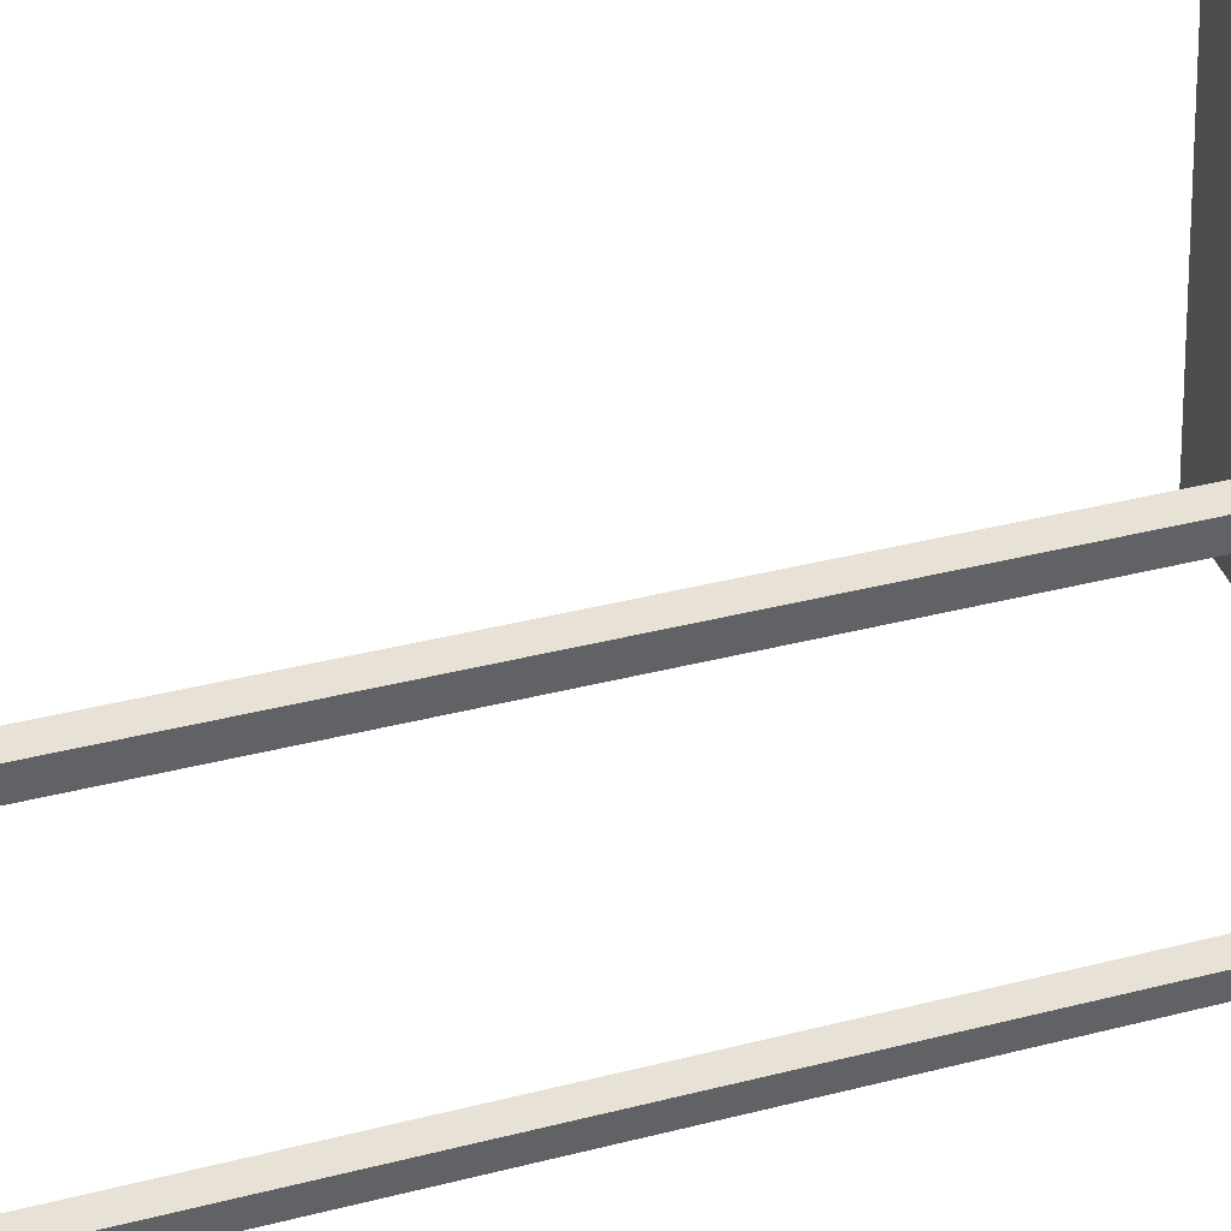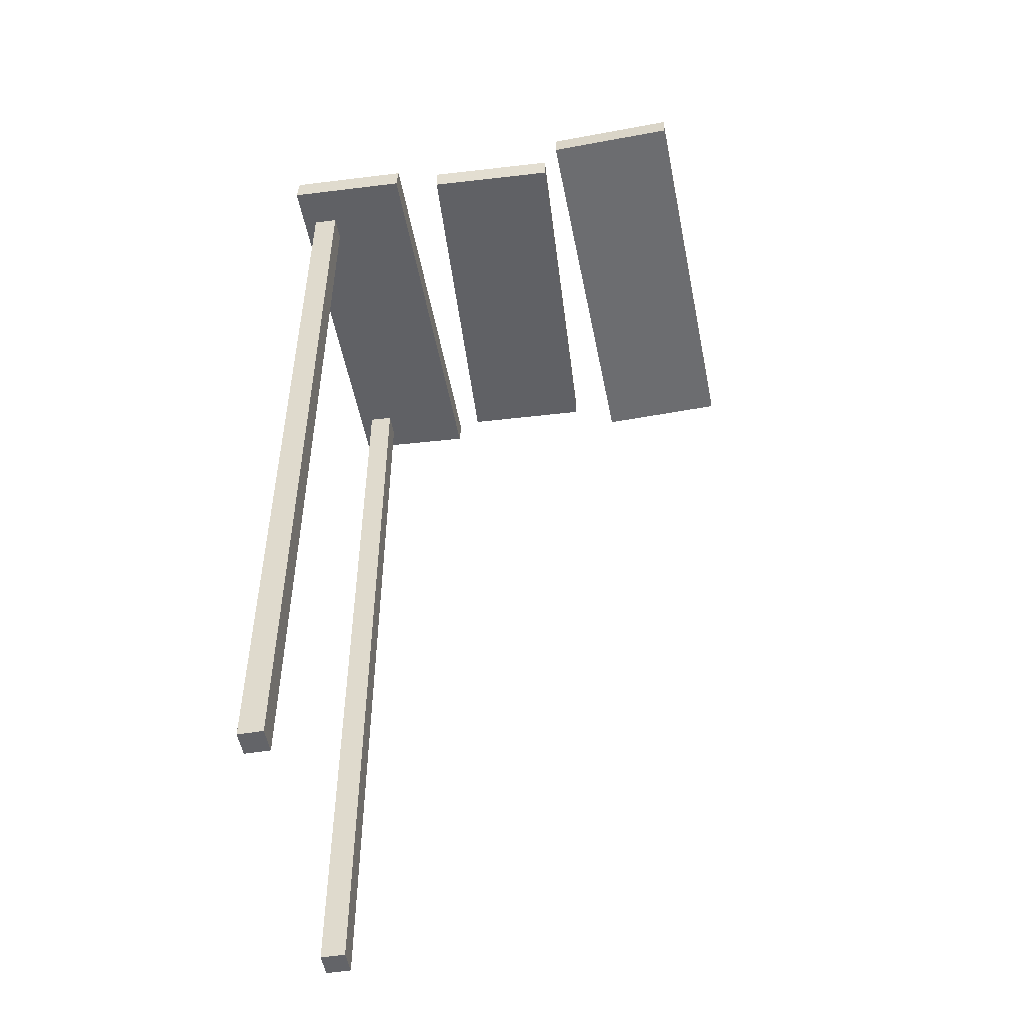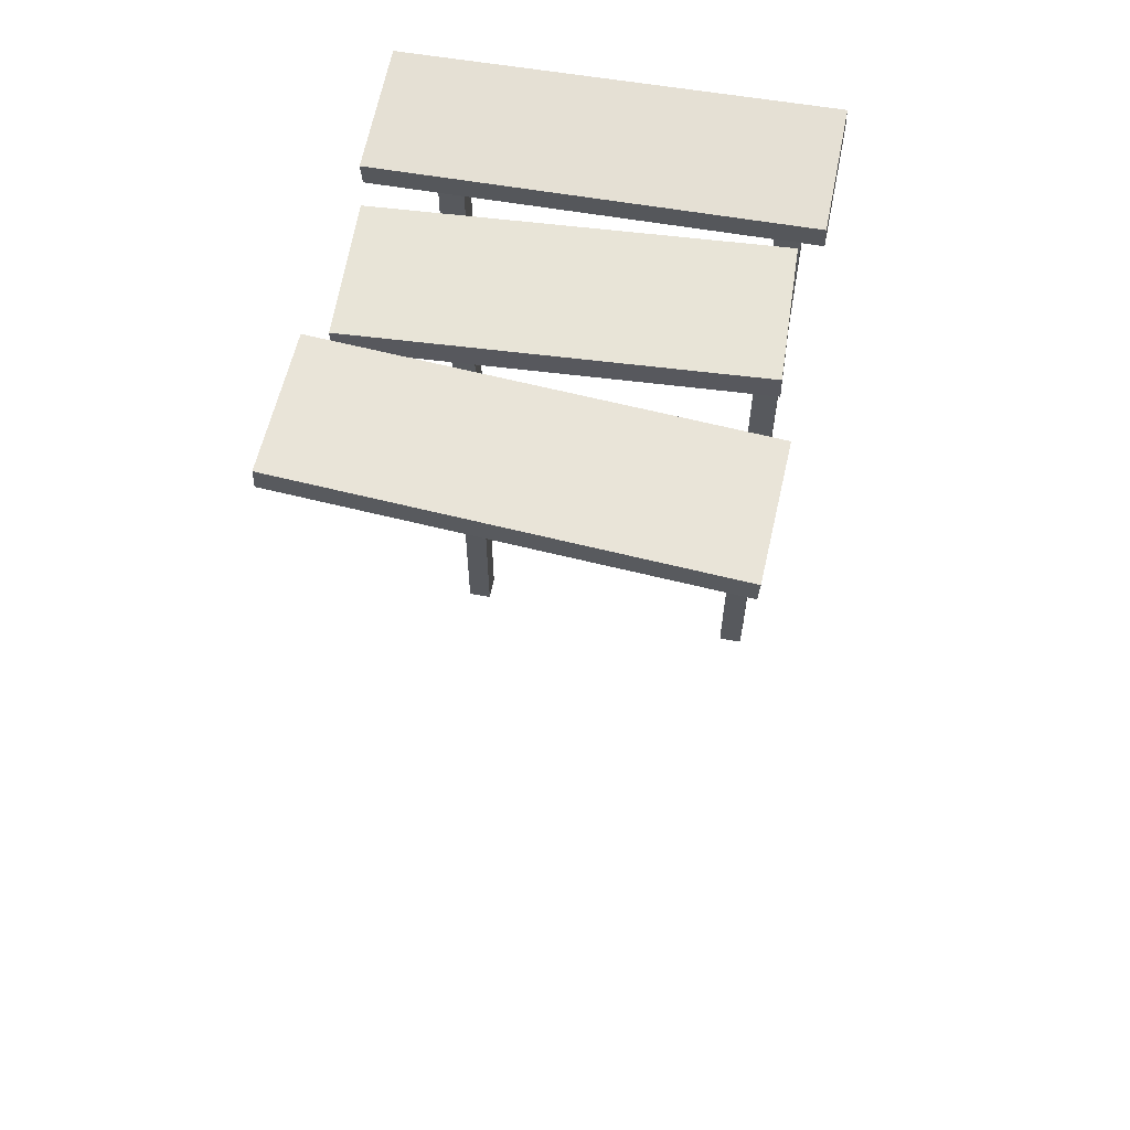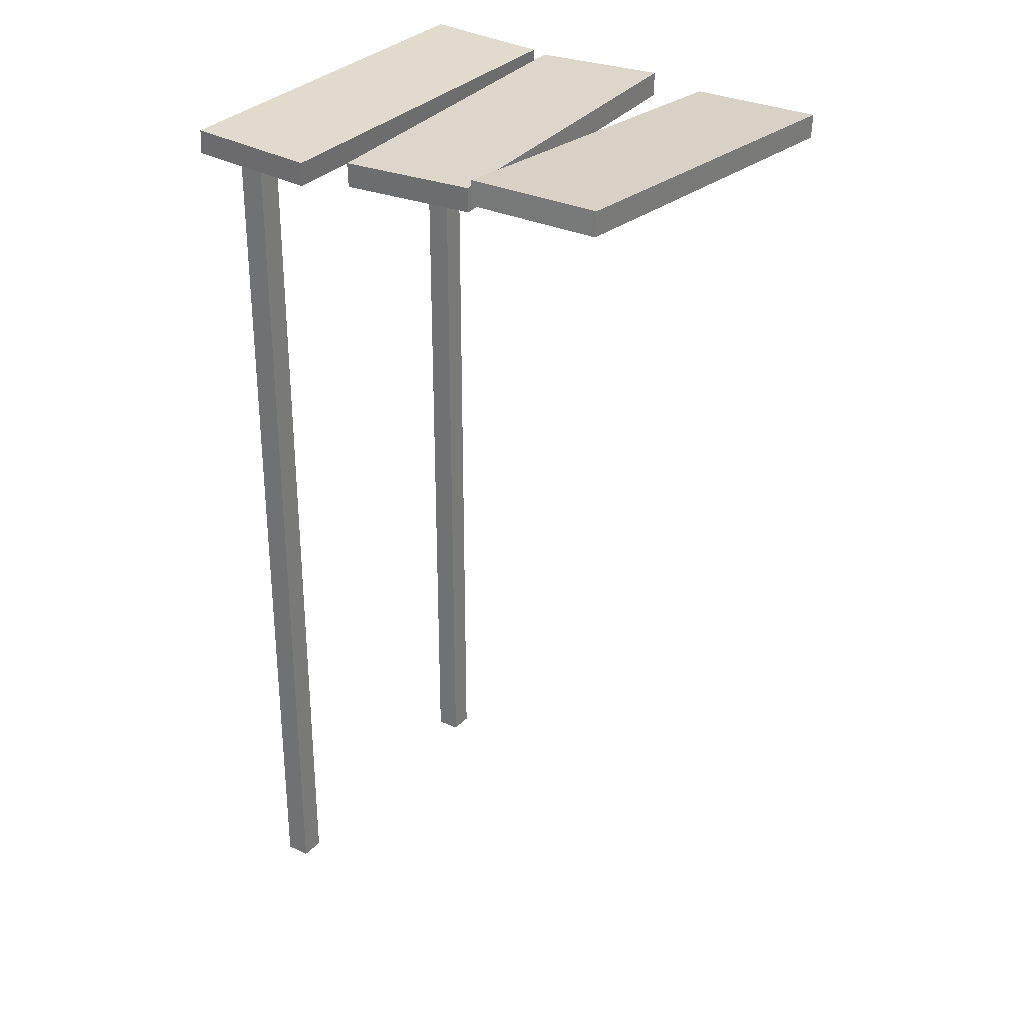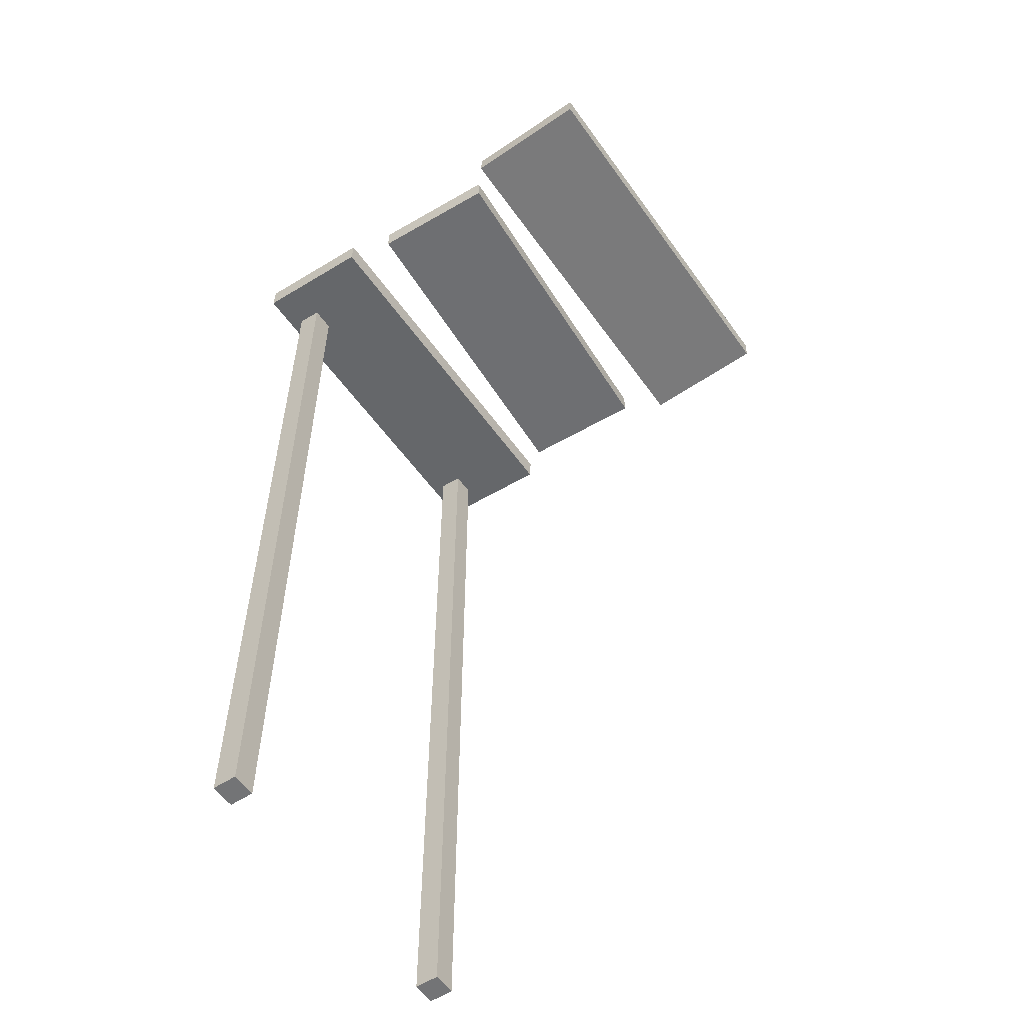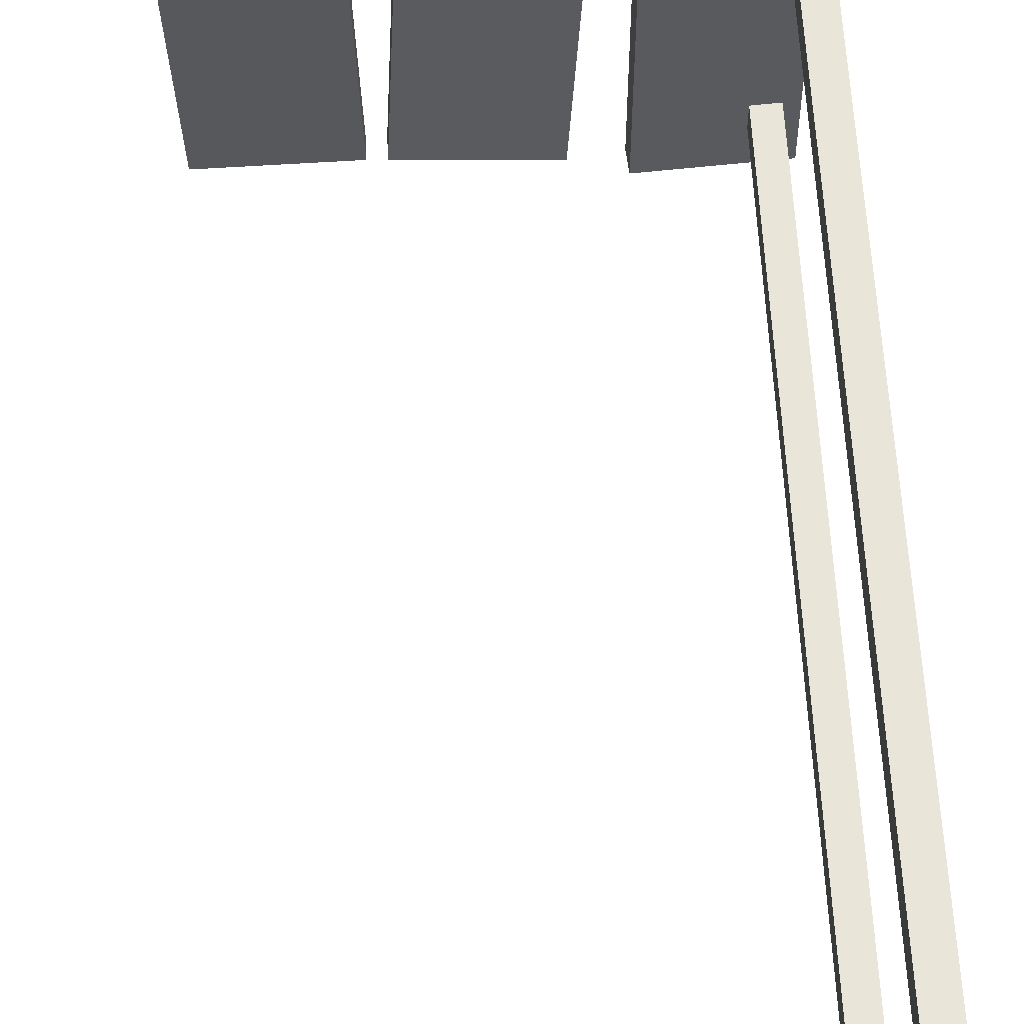
<metadata>
{"format":"obj","ext":"obj","renderer":"f3d","projection":"perspective","resolution":1024,"background":"white","views":[{"elev":40.2,"azim":72.7,"up":"+Z"},{"elev":-51.3,"azim":-169.9,"up":"+Y"},{"elev":60.4,"azim":-78.5,"up":"+Y"},{"elev":29.4,"azim":-146.1,"up":"+Y"},{"elev":-56.1,"azim":-145.8,"up":"+Y"},{"elev":58.4,"azim":-2.6,"up":"+Z"}]}
</metadata>
<code>
o Cube
v 0.5444 0.1676 -1.512
v 0.5453 -0.01071 -1.52
v 0.4694 0.01438 1.546
v 0.4702 -0.164 1.537
v -0.4702 0.164 -1.537
v -0.4694 -0.01438 -1.546
v -0.5453 0.01071 1.52
v -0.5444 -0.1676 1.512
f 1 5 7 3
f 4 3 7 8
f 8 7 5 6
f 6 2 4 8
f 2 1 3 4
f 6 5 1 2
o Cube.001
v 1.684 0.04362 -1.432
v 1.684 -0.1348 -1.426
v 1.829 0.1332 1.374
v 1.829 -0.0453 1.379
v 0.6705 0.0453 -1.379
v 0.6705 -0.1332 -1.374
v 0.8158 0.1348 1.426
v 0.8158 -0.04362 1.432
f 9 13 15 11
f 12 11 15 16
f 16 15 13 14
f 14 10 12 16
f 10 9 11 12
f 14 13 9 10
o Cube.002
v 2.984 0.07469 -1.534
v 2.997 -0.1033 -1.529
v 2.987 0.1727 1.525
v 3 -0.005267 1.531
v 2.029 0.005267 -1.531
v 2.042 -0.1727 -1.525
v 2.033 0.1033 1.529
v 2.046 -0.07469 1.534
f 17 21 23 19
f 20 19 23 24
f 24 23 21 22
f 22 18 20 24
f 18 17 19 20
f 22 21 17 18
o Cube.003
v 2.702 -6.861 -1.025
v 2.702 -0.00522 -1.025
v 2.702 -6.861 -1.213
v 2.702 -0.00522 -1.213
v 2.89 -6.861 -1.025
v 2.89 -0.00522 -1.025
v 2.89 -6.861 -1.213
v 2.89 -0.00522 -1.213
f 25 26 28 27
f 27 28 32 31
f 31 32 30 29
f 29 30 26 25
f 27 31 29 25
f 32 28 26 30
o Cube.004
v 2.702 -6.861 1.365
v 2.702 -0.00522 1.365
v 2.702 -6.861 1.176
v 2.702 -0.00522 1.176
v 2.89 -6.861 1.365
v 2.89 -0.00522 1.365
v 2.89 -6.861 1.176
v 2.89 -0.00522 1.176
f 33 34 36 35
f 35 36 40 39
f 39 40 38 37
f 37 38 34 33
f 35 39 37 33
f 40 36 34 38

</code>
